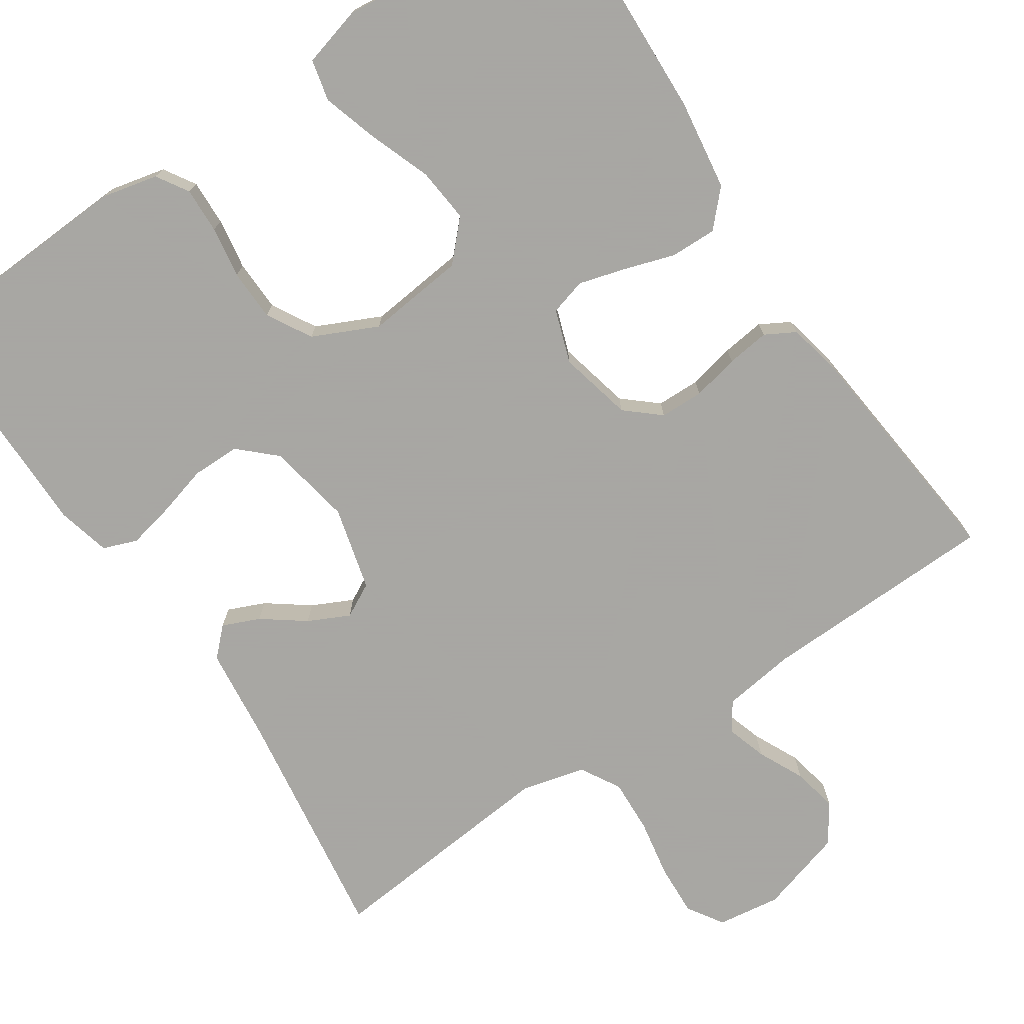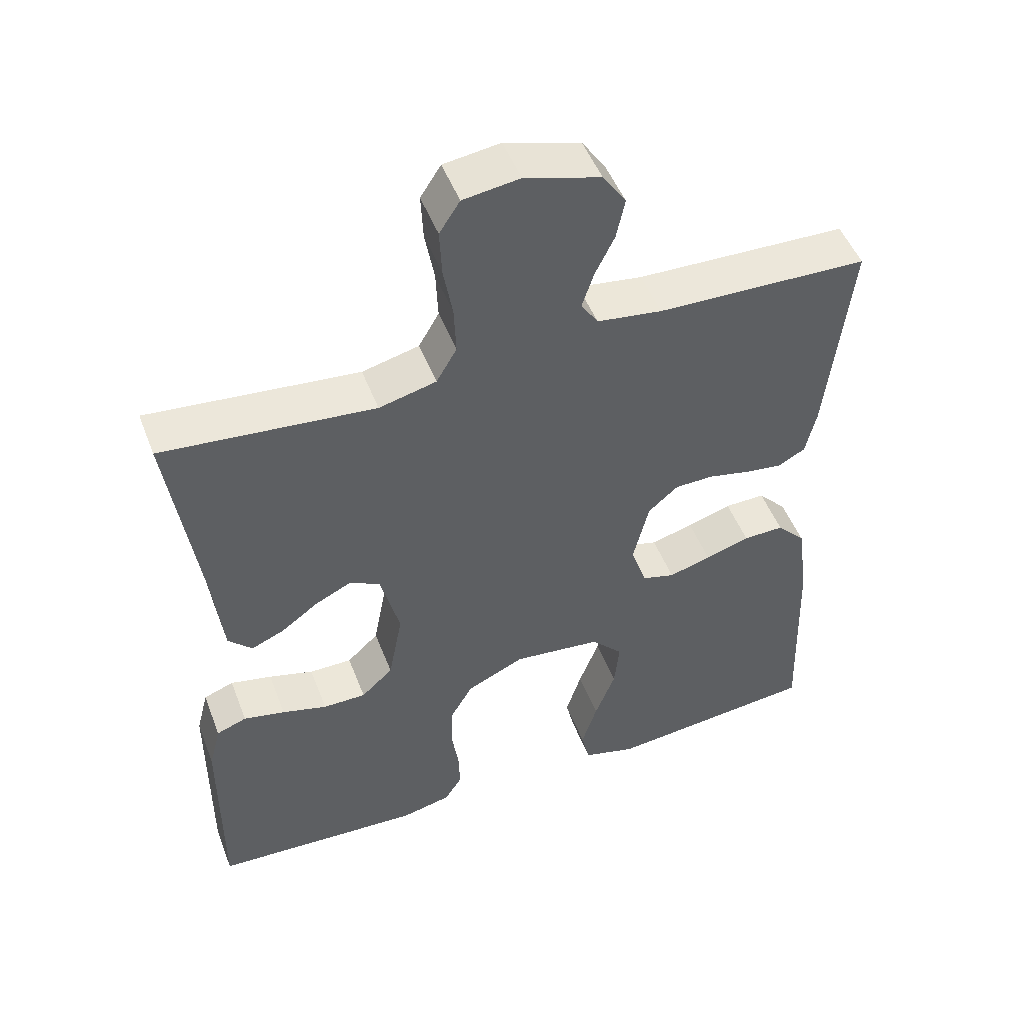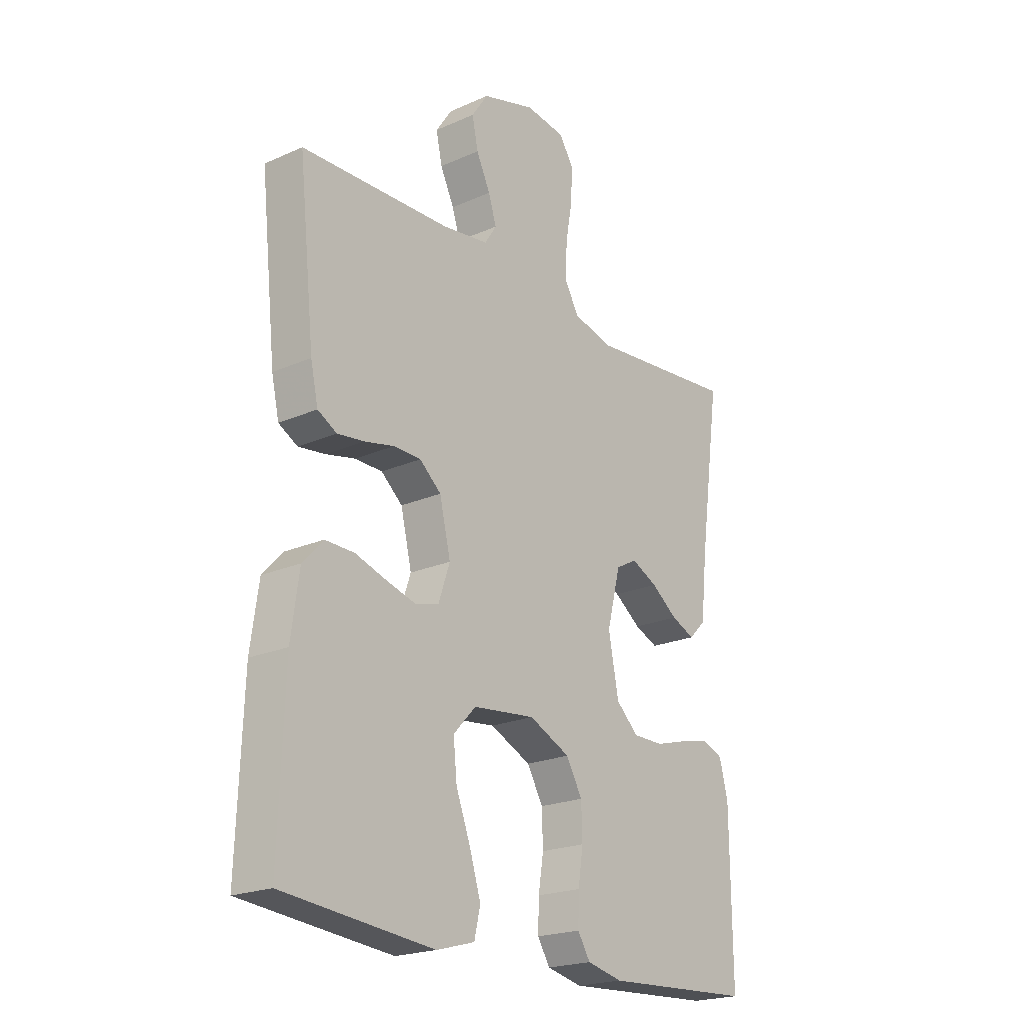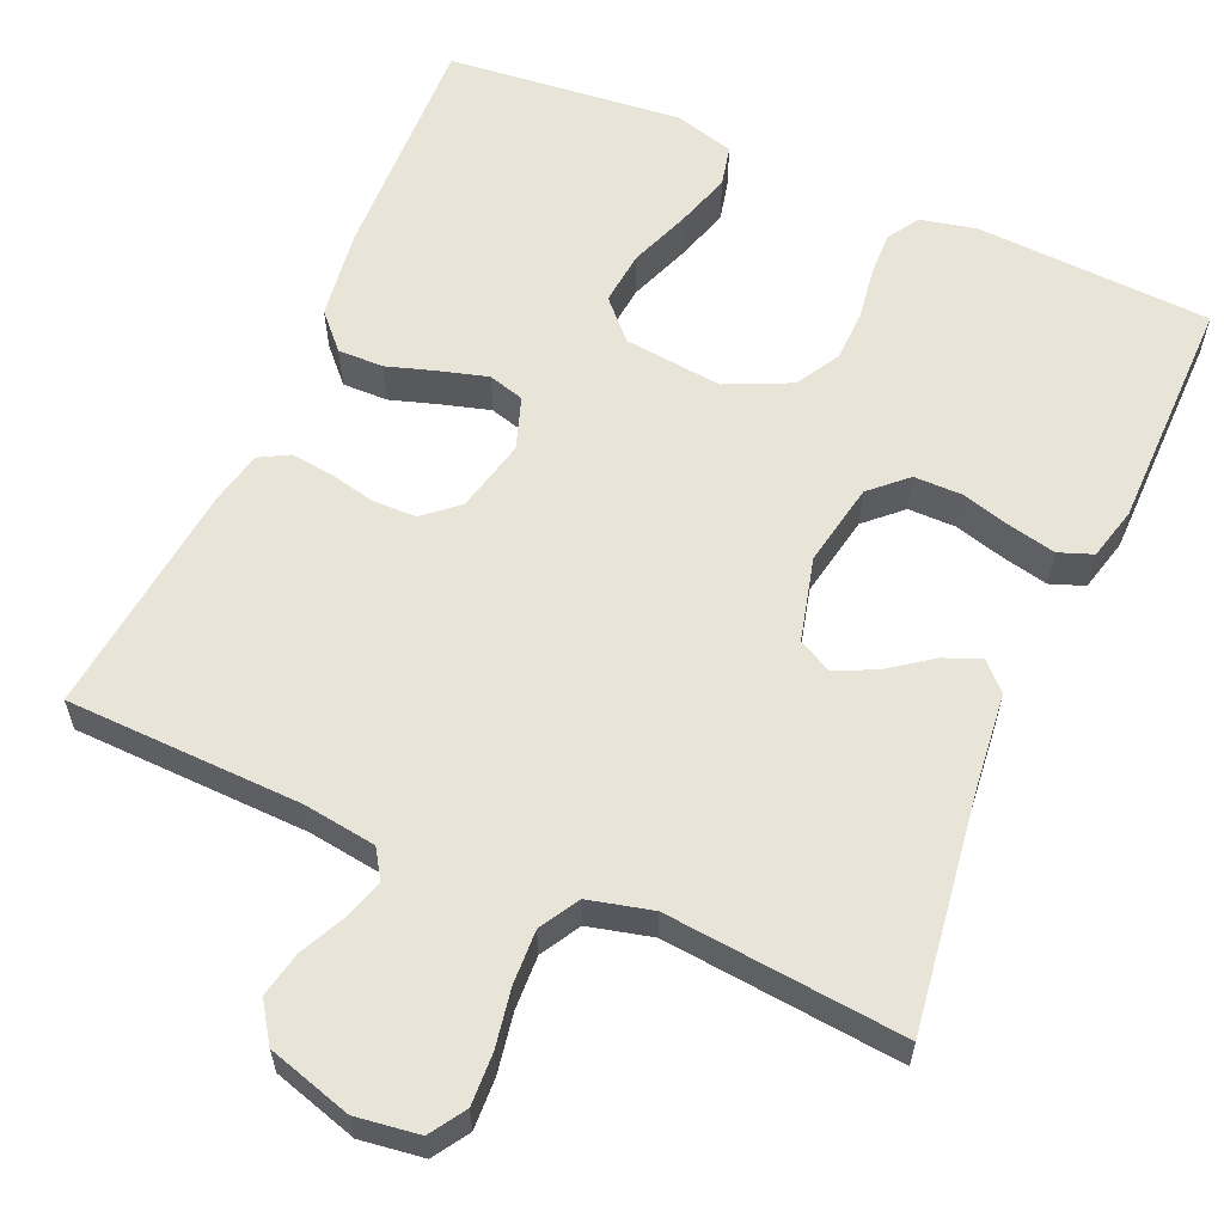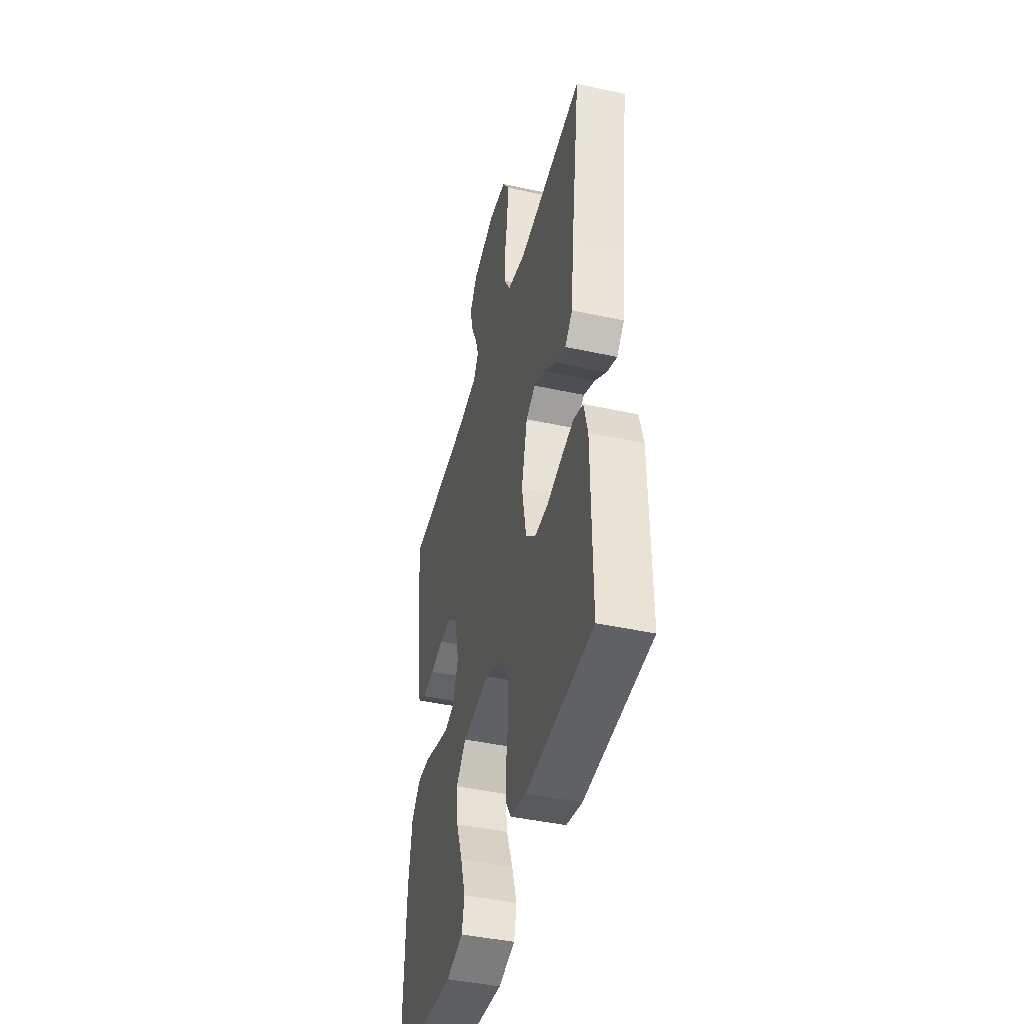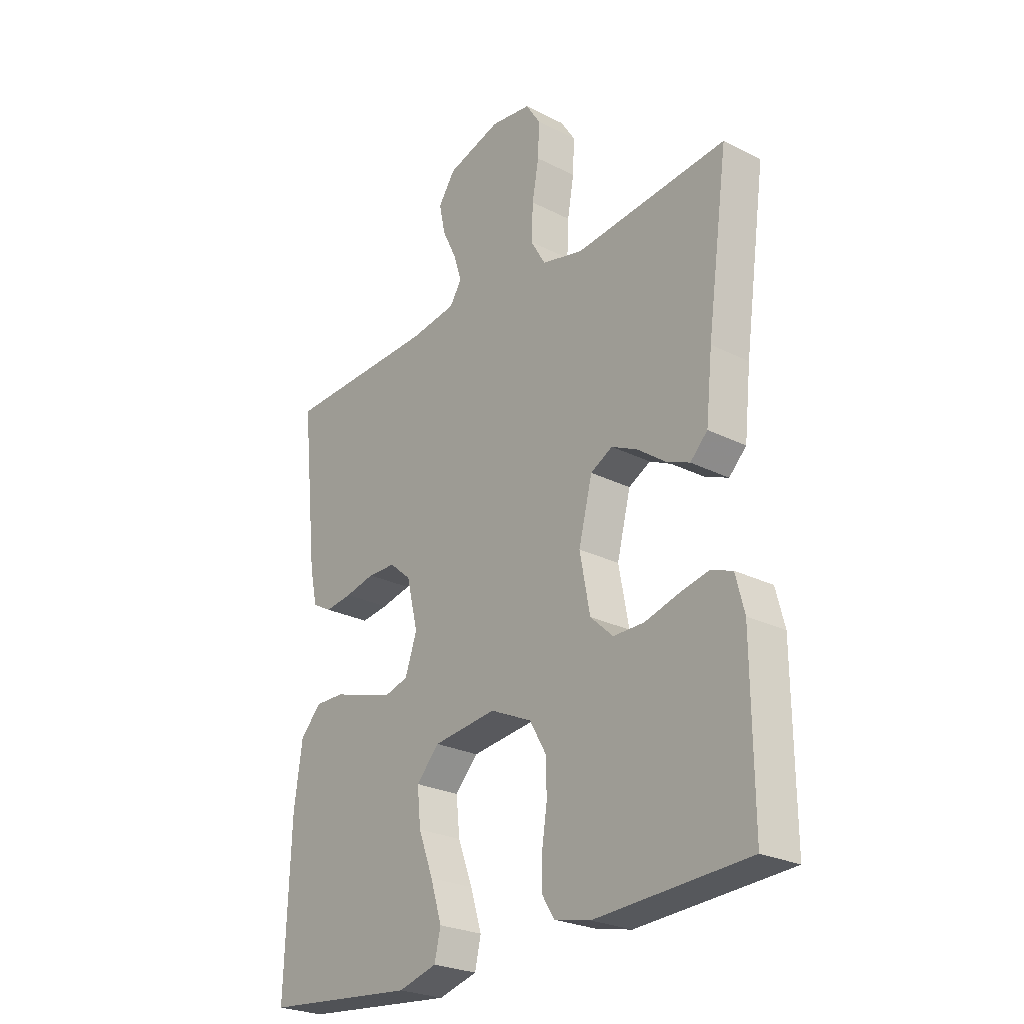
<metadata>
{"format":"obj","ext":"obj","renderer":"f3d","projection":"perspective","resolution":1024,"background":"white","views":[{"elev":-74.4,"azim":-146.4,"up":"+Y"},{"elev":49.8,"azim":159.3,"up":"+Z"},{"elev":-21.4,"azim":-51.9,"up":"+Z"},{"elev":59.9,"azim":23.6,"up":"+Y"},{"elev":-43.6,"azim":75.5,"up":"+Z"},{"elev":-25.6,"azim":51.0,"up":"+Z"}]}
</metadata>
<code>
v -0.5 0.07 -0.5
v -0.489 0.07 -0.2
v -0.473 0.07 -0.086
v -0.432 0.07 -0.042
v -0.374 0.07 -0.043
v -0.311 0.07 -0.063
v -0.251 0.07 -0.08
v -0.205 0.07 -0.067
v -0.182 0.07 0
v -0.204 0.07 0.093
v -0.247 0.07 0.13
v -0.302 0.07 0.131
v -0.361 0.07 0.118
v -0.415 0.07 0.111
v -0.453 0.07 0.132
v -0.468 0.07 0.2
v -0.5 0.07 0.5
v -0.2 0.07 0.509
v -0.108 0.07 0.522
v -0.084 0.07 0.559
v -0.1 0.07 0.609
v -0.128 0.07 0.667
v -0.14 0.07 0.724
v -0.107 0.07 0.773
v 0 0.07 0.805
v 0.08 0.07 0.794
v 0.109 0.07 0.749
v 0.106 0.07 0.683
v 0.093 0.07 0.61
v 0.09 0.07 0.541
v 0.119 0.07 0.491
v 0.2 0.07 0.471
v 0.5 0.07 0.5
v 0.458 0.07 0.2
v 0.445 0.07 0.079
v 0.411 0.07 0.045
v 0.364 0.07 0.065
v 0.311 0.07 0.104
v 0.259 0.07 0.129
v 0.216 0.07 0.106
v 0.189 0.07 0
v 0.209 0.07 -0.106
v 0.254 0.07 -0.148
v 0.315 0.07 -0.148
v 0.379 0.07 -0.13
v 0.438 0.07 -0.117
v 0.481 0.07 -0.133
v 0.498 0.07 -0.2
v 0.5 0.07 -0.5
v 0.2 0.07 -0.516
v 0.129 0.07 -0.5
v 0.104 0.07 -0.46
v 0.106 0.07 -0.402
v 0.116 0.07 -0.337
v 0.114 0.07 -0.272
v 0.082 0.07 -0.216
v 0 0.07 -0.178
v -0.125 0.07 -0.192
v -0.17 0.07 -0.24
v -0.163 0.07 -0.309
v -0.134 0.07 -0.386
v -0.112 0.07 -0.457
v -0.124 0.07 -0.509
v -0.2 0.07 -0.53
v -0.5 0 -0.5
v -0.489 0 -0.2
v -0.473 0 -0.086
v -0.432 0 -0.042
v -0.374 0 -0.043
v -0.311 0 -0.063
v -0.251 0 -0.08
v -0.205 0 -0.067
v -0.182 0 0
v -0.204 0 0.093
v -0.247 0 0.13
v -0.302 0 0.131
v -0.361 0 0.118
v -0.415 0 0.111
v -0.453 0 0.132
v -0.468 0 0.2
v -0.5 0 0.5
v -0.2 0 0.509
v -0.108 0 0.522
v -0.084 0 0.559
v -0.1 0 0.609
v -0.128 0 0.667
v -0.14 0 0.724
v -0.107 0 0.773
v 0 0 0.805
v 0.08 0 0.794
v 0.109 0 0.749
v 0.106 0 0.683
v 0.093 0 0.61
v 0.09 0 0.541
v 0.119 0 0.491
v 0.2 0 0.471
v 0.5 0 0.5
v 0.458 0 0.2
v 0.445 0 0.079
v 0.411 0 0.045
v 0.364 0 0.065
v 0.311 0 0.104
v 0.259 0 0.129
v 0.216 0 0.106
v 0.189 0 0
v 0.209 0 -0.106
v 0.254 0 -0.148
v 0.315 0 -0.148
v 0.379 0 -0.13
v 0.438 0 -0.117
v 0.481 0 -0.133
v 0.498 0 -0.2
v 0.5 0 -0.5
v 0.2 0 -0.516
v 0.129 0 -0.5
v 0.104 0 -0.46
v 0.106 0 -0.402
v 0.116 0 -0.337
v 0.114 0 -0.272
v 0.082 0 -0.216
v 0 0 -0.178
v -0.125 0 -0.192
v -0.17 0 -0.24
v -0.163 0 -0.309
v -0.134 0 -0.386
v -0.112 0 -0.457
v -0.124 0 -0.509
v -0.2 0 -0.53
f 60 61 62 63
f 60 63 64 1
f 51 52 53 54
f 51 54 55
f 50 51 55
f 49 50 55
f 48 49 55 56
f 44 45 46 47
f 44 47 48 56
f 35 36 37 38
f 34 35 38 39
f 32 33 34 39
f 31 32 39 40
f 26 27 28 29
f 26 29 30
f 25 26 30
f 24 25 30
f 21 22 23 24
f 20 21 24 30
f 19 20 30 31
f 15 16 17 18
f 12 13 14 15
f 12 15 18 19
f 3 4 5 6
f 3 6 7
f 2 3 7
f 59 60 1 2
f 58 59 2 7
f 57 58 7 8
f 43 44 56 57
f 42 43 57 8
f 41 42 8 9
f 40 41 9 10
f 31 40 10 11
f 11 12 19 31
f 127 126 125 124
f 65 128 127 124
f 118 117 116 115
f 119 118 115
f 119 115 114
f 119 114 113
f 120 119 113 112
f 111 110 109 108
f 120 112 111 108
f 102 101 100 99
f 103 102 99 98
f 103 98 97 96
f 104 103 96 95
f 93 92 91 90
f 94 93 90
f 94 90 89
f 94 89 88
f 88 87 86 85
f 94 88 85 84
f 95 94 84 83
f 82 81 80 79
f 79 78 77 76
f 83 82 79 76
f 70 69 68 67
f 71 70 67
f 71 67 66
f 66 65 124 123
f 71 66 123 122
f 72 71 122 121
f 121 120 108 107
f 72 121 107 106
f 73 72 106 105
f 74 73 105 104
f 75 74 104 95
f 95 83 76 75
f 1 65 66 2
f 2 66 67 3
f 3 67 68 4
f 4 68 69 5
f 5 69 70 6
f 6 70 71 7
f 7 71 72 8
f 8 72 73 9
f 9 73 74 10
f 10 74 75 11
f 11 75 76 12
f 12 76 77 13
f 13 77 78 14
f 14 78 79 15
f 15 79 80 16
f 16 80 81 17
f 17 81 82 18
f 18 82 83 19
f 19 83 84 20
f 20 84 85 21
f 21 85 86 22
f 22 86 87 23
f 23 87 88 24
f 24 88 89 25
f 25 89 90 26
f 26 90 91 27
f 27 91 92 28
f 28 92 93 29
f 29 93 94 30
f 30 94 95 31
f 31 95 96 32
f 32 96 97 33
f 33 97 98 34
f 34 98 99 35
f 35 99 100 36
f 36 100 101 37
f 37 101 102 38
f 38 102 103 39
f 39 103 104 40
f 40 104 105 41
f 41 105 106 42
f 42 106 107 43
f 43 107 108 44
f 44 108 109 45
f 45 109 110 46
f 46 110 111 47
f 47 111 112 48
f 48 112 113 49
f 49 113 114 50
f 50 114 115 51
f 51 115 116 52
f 52 116 117 53
f 53 117 118 54
f 54 118 119 55
f 55 119 120 56
f 56 120 121 57
f 57 121 122 58
f 58 122 123 59
f 59 123 124 60
f 60 124 125 61
f 61 125 126 62
f 62 126 127 63
f 63 127 128 64
f 64 128 65 1

</code>
